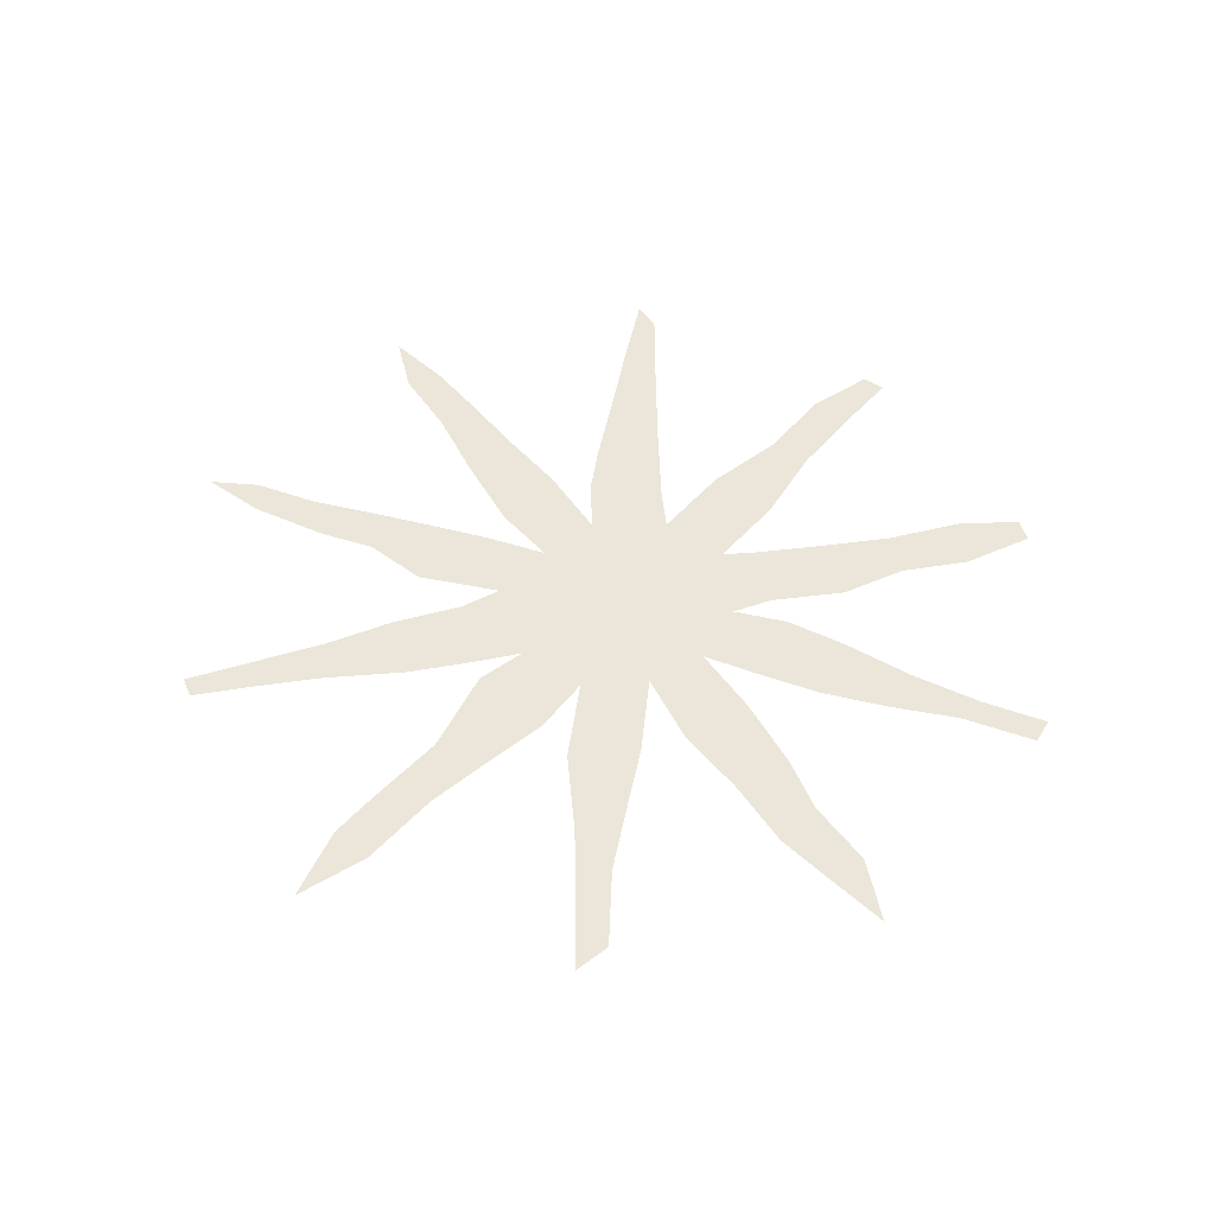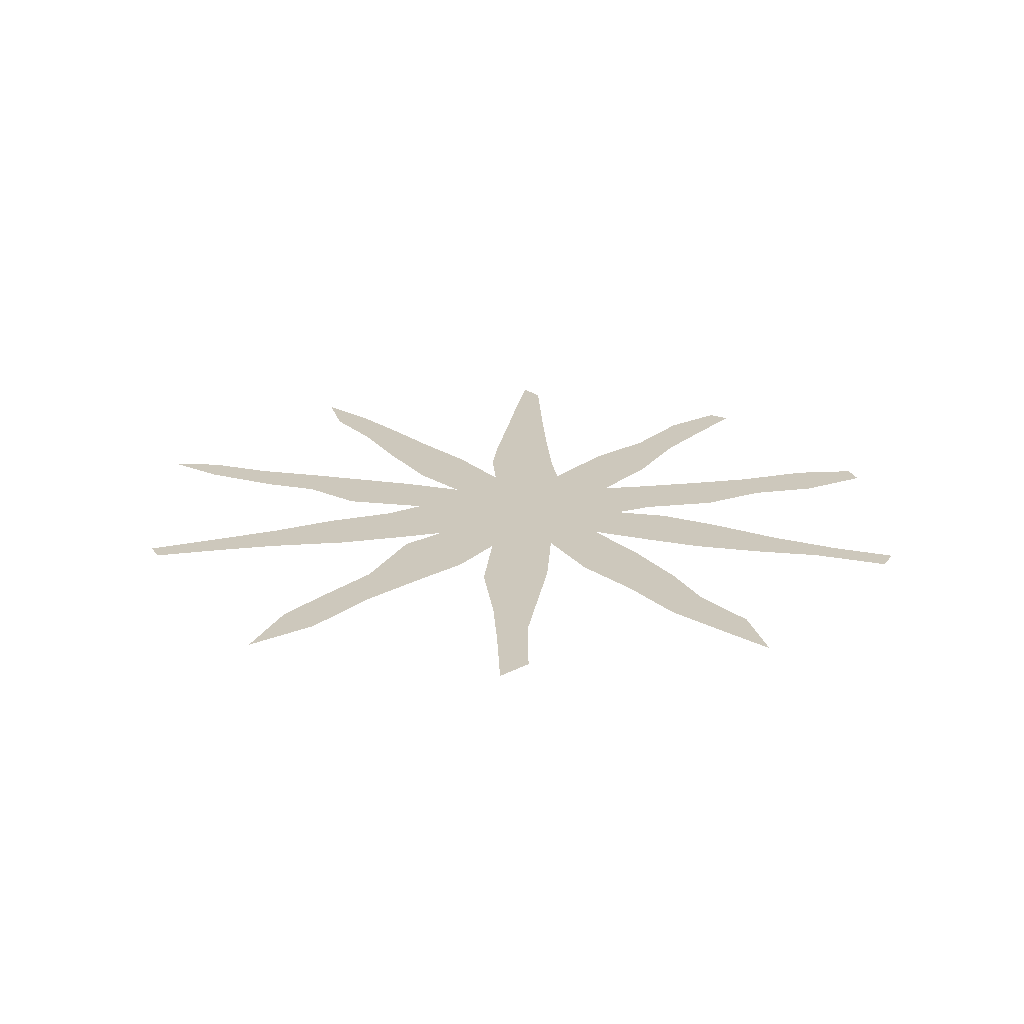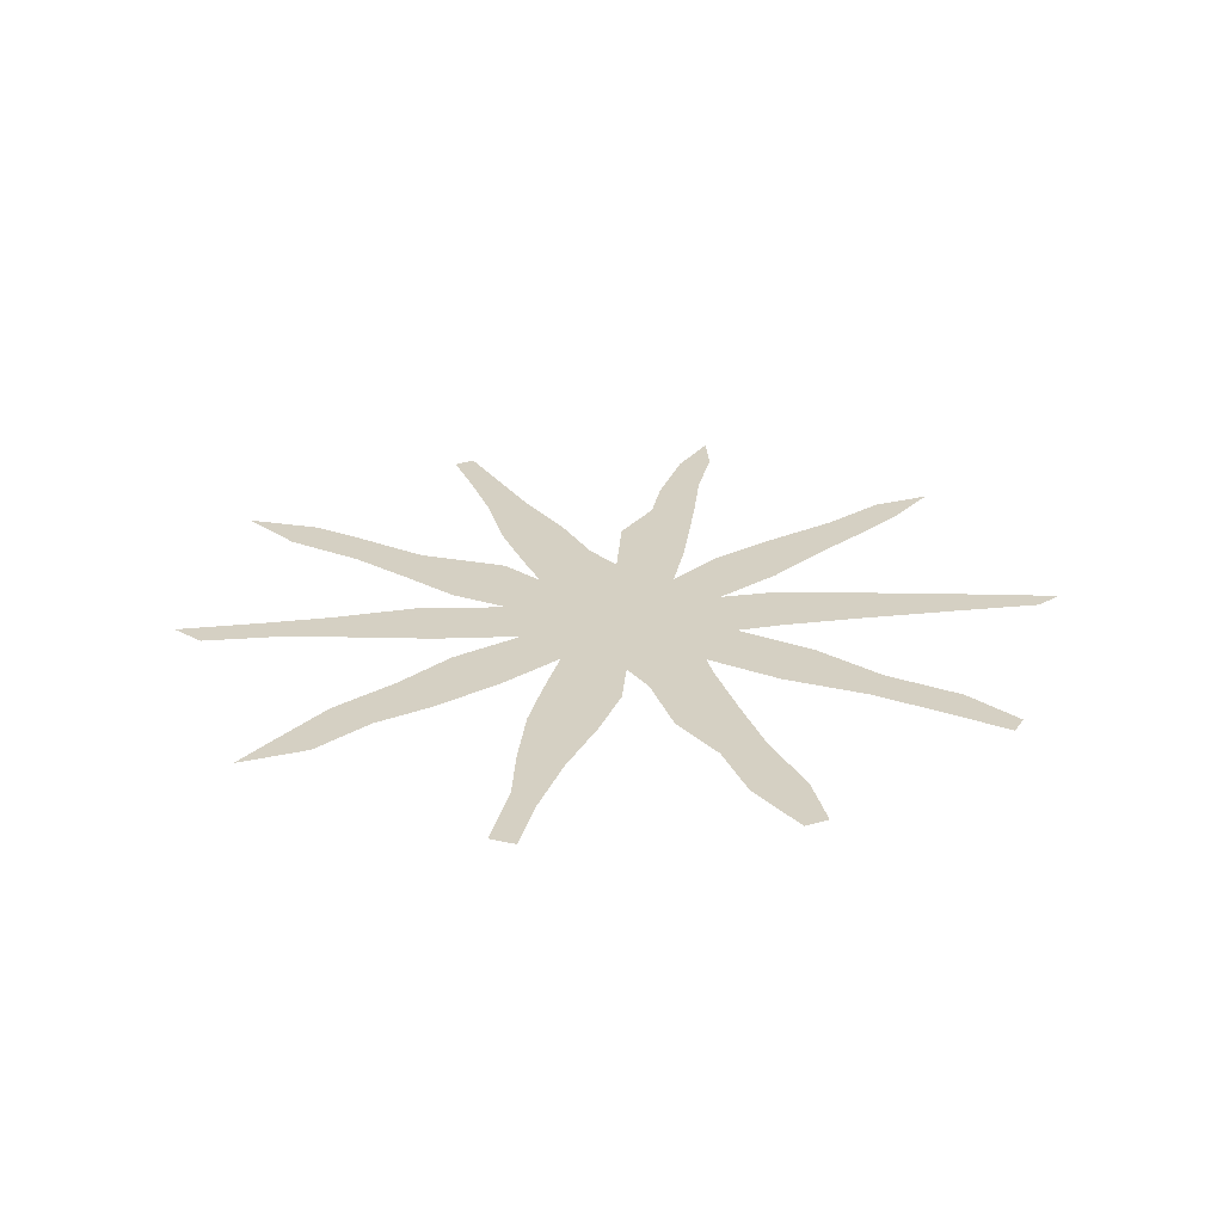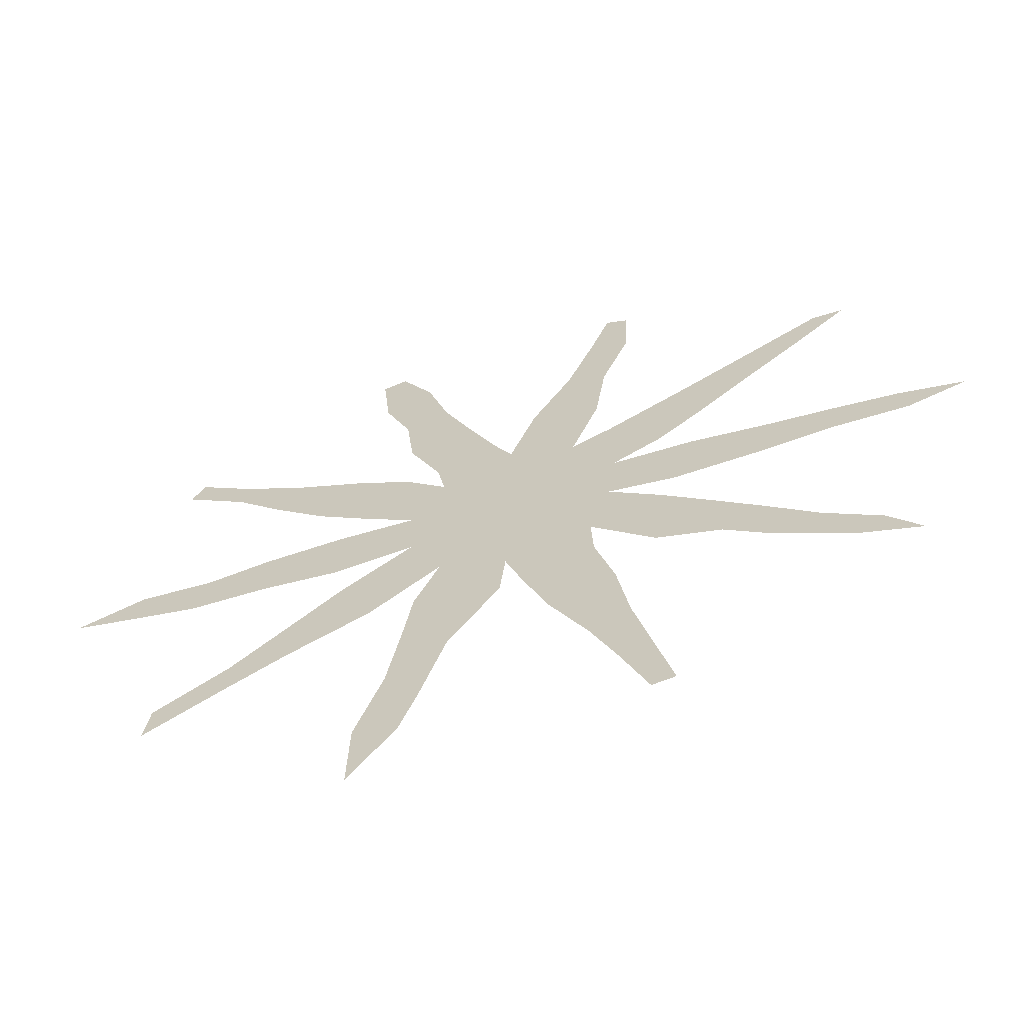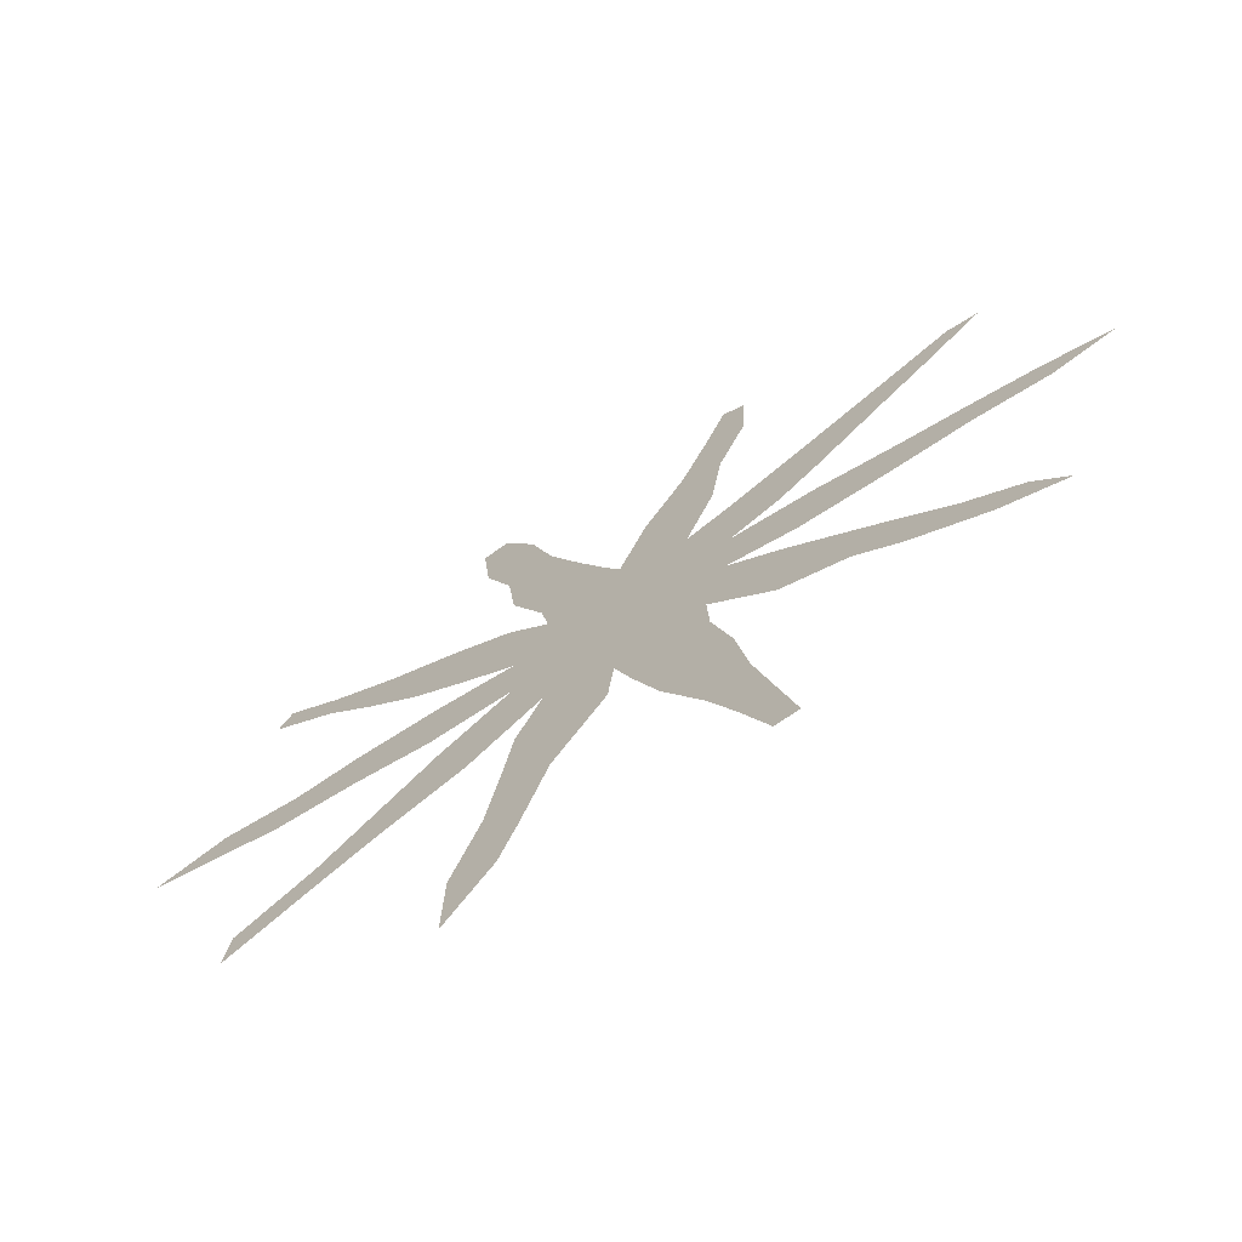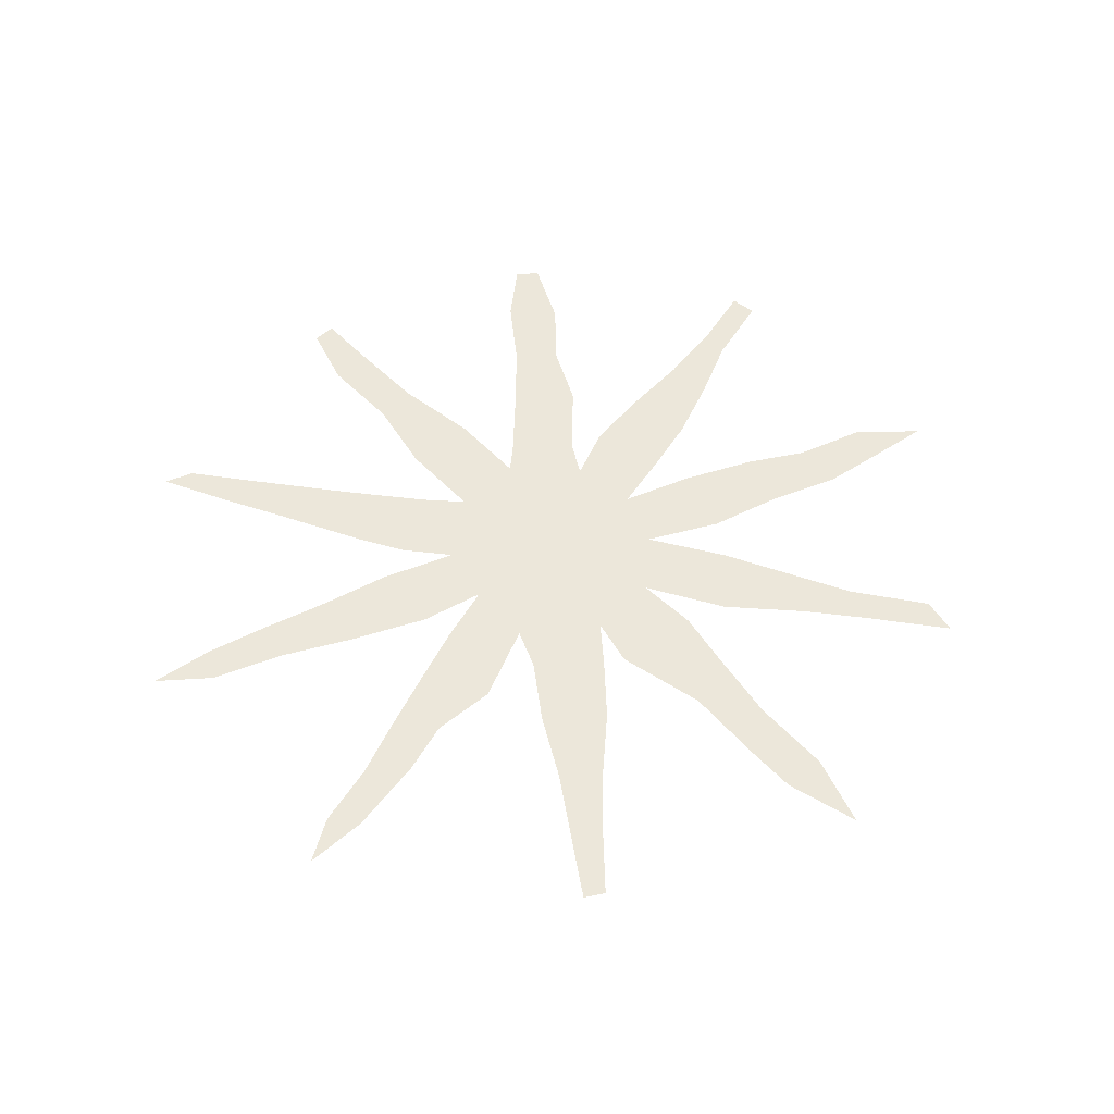
<metadata>
{"format":"obj","ext":"obj","renderer":"f3d","projection":"perspective","resolution":1024,"background":"white","views":[{"elev":48.3,"azim":57.8,"up":"+Z"},{"elev":22.2,"azim":55.6,"up":"+Z"},{"elev":26.0,"azim":138.7,"up":"+Z"},{"elev":-64.6,"azim":-162.9,"up":"+Y"},{"elev":-71.3,"azim":-148.4,"up":"+Y"},{"elev":51.5,"azim":-22.9,"up":"+Z"}]}
</metadata>
<code>
v 0 0.4829 0
v 0.07042 0.499 0
v 0.1429 0.507 0
v 0.2153 0.5131 0
v 0.2978 0.5231 0
v 0.3843 0.5231 0
v 0.332 0.5533 0
v 0.2877 0.5916 0
v 0.2133 0.662 0
v 0.159 0.7123 0
v 0.09859 0.7706 0
v 0.1328 0.7706 0
v 0.2133 0.7203 0
v 0.3018 0.666 0
v 0.3843 0.6177 0
v 0.4286 0.5956 0
v 0.3984 0.6841 0
v 0.3863 0.7726 0
v 0.3561 0.8571 0
v 0.3521 0.9316 0
v 0.3763 0.9416 0
v 0.3964 0.8813 0
v 0.4286 0.7928 0
v 0.4728 0.7083 0
v 0.501 0.6237 0
v 0.5171 0.6539 0
v 0.5493 0.7244 0
v 0.5815 0.7988 0
v 0.6056 0.8793 0
v 0.6398 0.9396 0
v 0.666 0.9316 0
v 0.658 0.8511 0
v 0.6298 0.7807 0
v 0.6217 0.7062 0
v 0.5875 0.6298 0
v 0.5795 0.5855 0
v 0.6237 0.6278 0
v 0.6841 0.662 0
v 0.7606 0.6982 0
v 0.829 0.7384 0
v 0.8873 0.7807 0
v 0.9014 0.7545 0
v 0.833 0.7042 0
v 0.7827 0.6519 0
v 0.7264 0.5996 0
v 0.674 0.5614 0
v 0.6157 0.5211 0
v 0.6982 0.5231 0
v 0.7827 0.5171 0
v 0.8491 0.505 0
v 0.9276 0.5091 0
v 1 0.4809 0
v 0.9376 0.4668 0
v 0.8632 0.4507 0
v 0.7807 0.4507 0
v 0.7002 0.4427 0
v 0.6137 0.4527 0
v 0.6881 0.3944 0
v 0.7304 0.3541 0
v 0.8028 0.2857 0
v 0.8793 0.2334 0
v 0.8853 0.1911 0
v 0.8048 0.2414 0
v 0.7404 0.2797 0
v 0.6539 0.3239 0
v 0.5795 0.3863 0
v 0.6056 0.3219 0
v 0.6157 0.2555 0
v 0.6298 0.173 0
v 0.658 0.08451 0
v 0.66 0 0
v 0.6117 0.07042 0
v 0.5936 0.1247 0
v 0.5674 0.2133 0
v 0.5131 0.2998 0
v 0.507 0.3561 0
v 0.4889 0.3038 0
v 0.4628 0.2354 0
v 0.4225 0.1569 0
v 0.3944 0.09054 0
v 0.3682 0.02414 0
v 0.3441 0.02817 0
v 0.3622 0.1046 0
v 0.3803 0.1811 0
v 0.3923 0.2596 0
v 0.4125 0.334 0
v 0.4145 0.3823 0
v 0.3481 0.3159 0
v 0.2797 0.2938 0
v 0.2314 0.2555 0
v 0.1549 0.2093 0
v 0.08853 0.1851 0
v 0.1227 0.2294 0
v 0.1811 0.2716 0
v 0.2354 0.3219 0
v 0.2897 0.3702 0
v 0.338 0.4125 0
v 0.3923 0.4547 0
v 0.3199 0.4447 0
v 0.2314 0.4507 0
v 0.1449 0.4608 0
v 0.06439 0.4608 0
f 1 102 2
f 89 95 90
f 2 101 3
f 2 102 101
f 50 54 51
f 50 55 54
f 51 53 52
f 51 54 53
f 47 57 48
f 25 36 35
f 36 47 46
f 38 44 39
f 39 44 43
f 39 43 40
f 81 83 82
f 80 83 81
f 90 95 94
f 3 101 4
f 4 101 100
f 76 87 86
f 16 36 25
f 70 73 72
f 70 72 71
f 79 83 80
f 48 56 55
f 48 57 56
f 69 74 73
f 69 73 70
f 10 12 11
f 29 32 31
f 9 13 10
f 10 13 12
f 59 64 60
f 59 65 64
f 58 65 59
f 61 63 62
f 60 63 61
f 60 64 63
f 48 55 49
f 49 55 50
f 37 46 38
f 36 46 37
f 40 42 41
f 40 43 42
f 91 93 92
f 91 94 93
f 90 94 91
f 76 86 77
f 77 85 78
f 77 86 85
f 89 96 95
f 87 97 88
f 88 97 96
f 88 96 89
f 47 98 57
f 36 98 47
f 76 98 87
f 87 98 97
f 16 25 17
f 79 84 83
f 78 85 84
f 78 84 79
f 68 74 69
f 68 75 74
f 57 66 58
f 58 66 65
f 57 98 66
f 66 98 76
f 29 31 30
f 20 22 21
f 38 45 44
f 38 46 45
f 25 35 26
f 26 35 27
f 27 35 34
f 27 34 33
f 4 100 5
f 5 100 99
f 6 36 16
f 6 98 36
f 6 99 98
f 5 99 6
f 6 15 7
f 6 16 15
f 7 15 8
f 18 24 23
f 17 24 18
f 17 25 24
f 67 75 68
f 67 76 75
f 66 76 67
f 27 33 28
f 28 32 29
f 28 33 32
f 9 14 13
f 8 14 9
f 8 15 14
f 19 23 22
f 18 23 19
f 19 22 20

</code>
